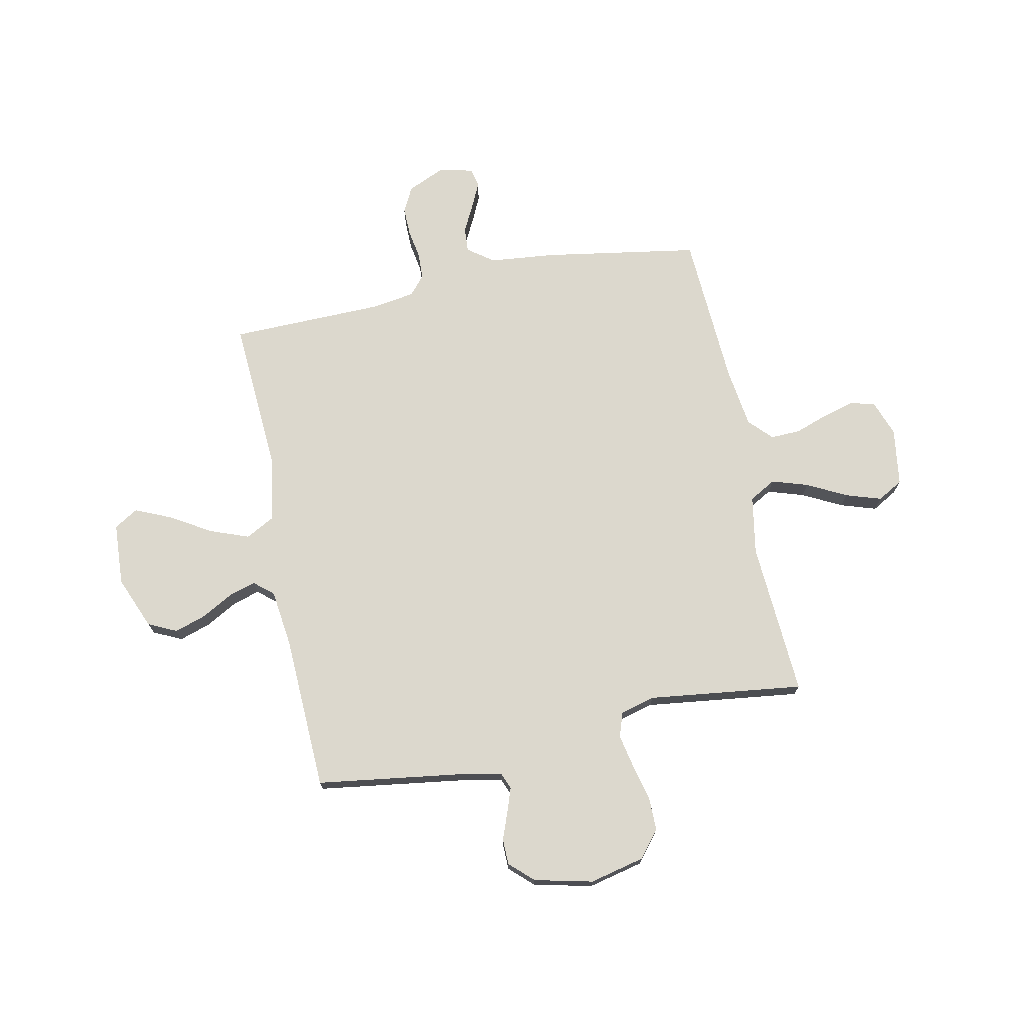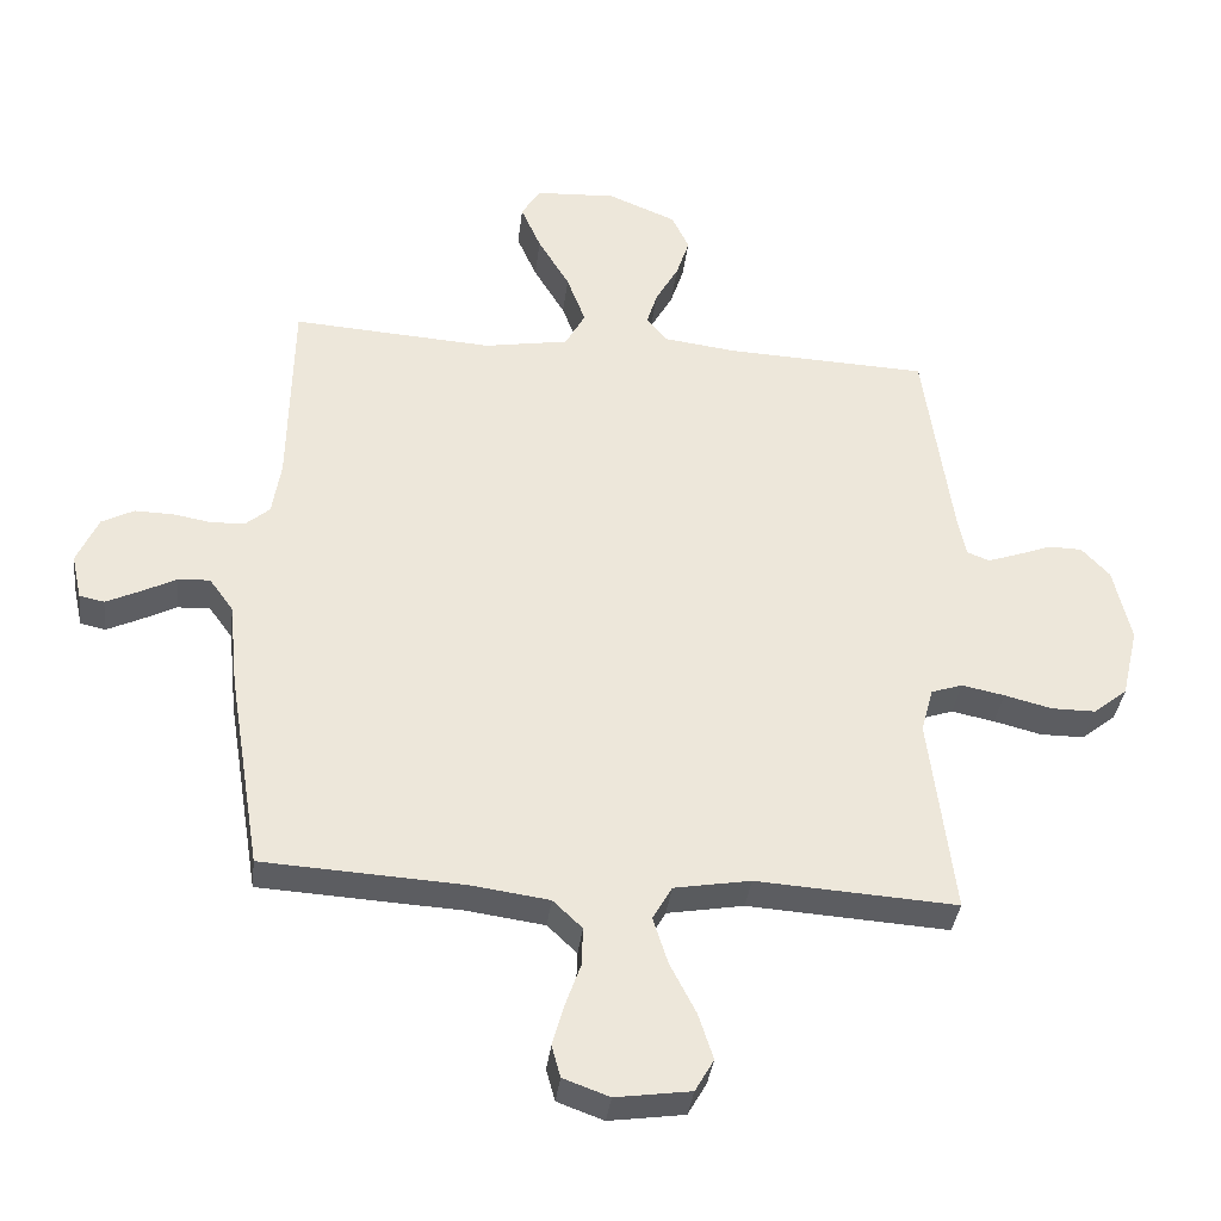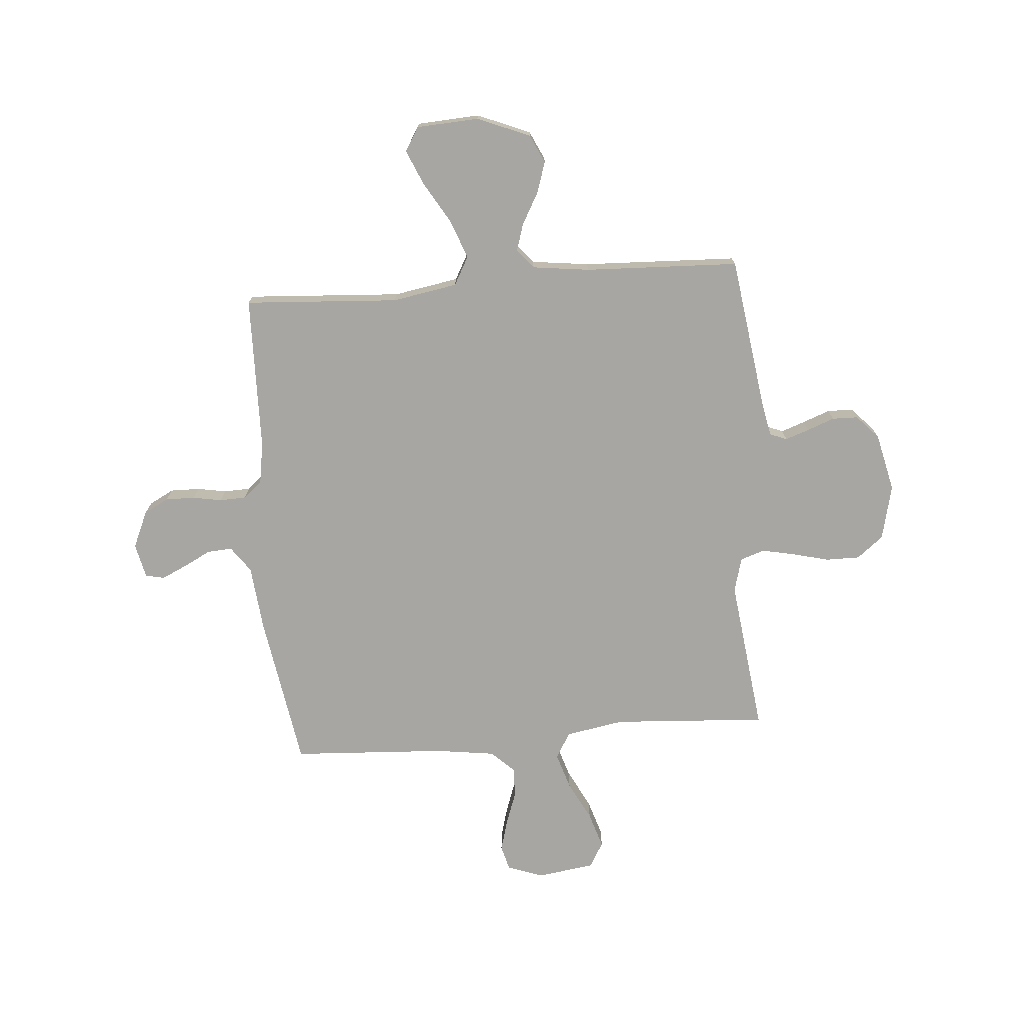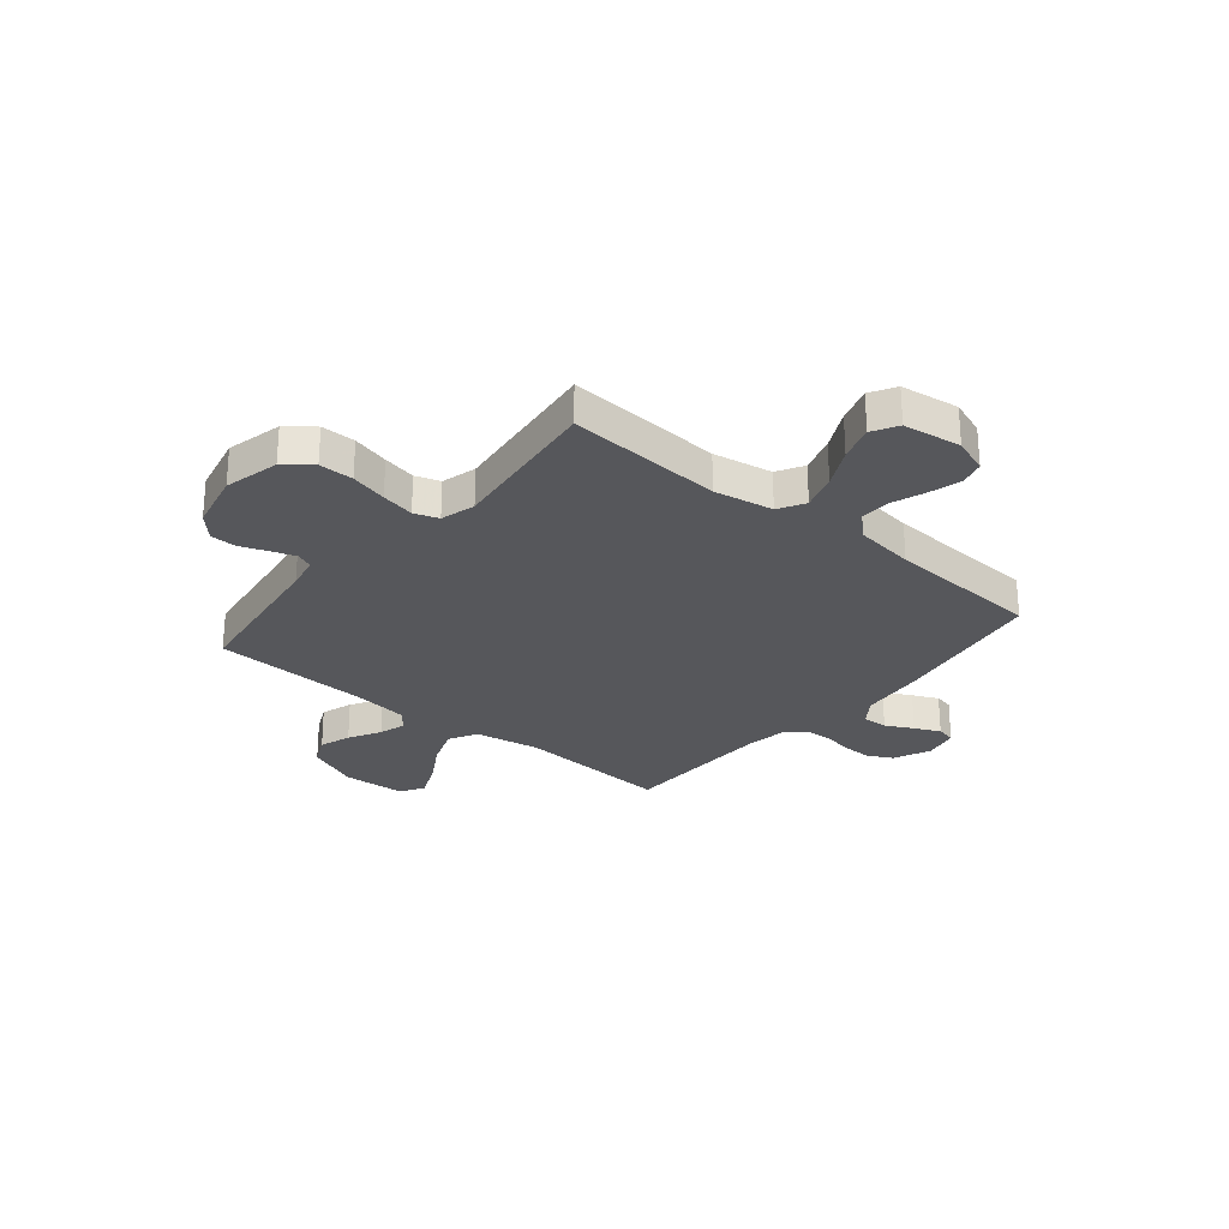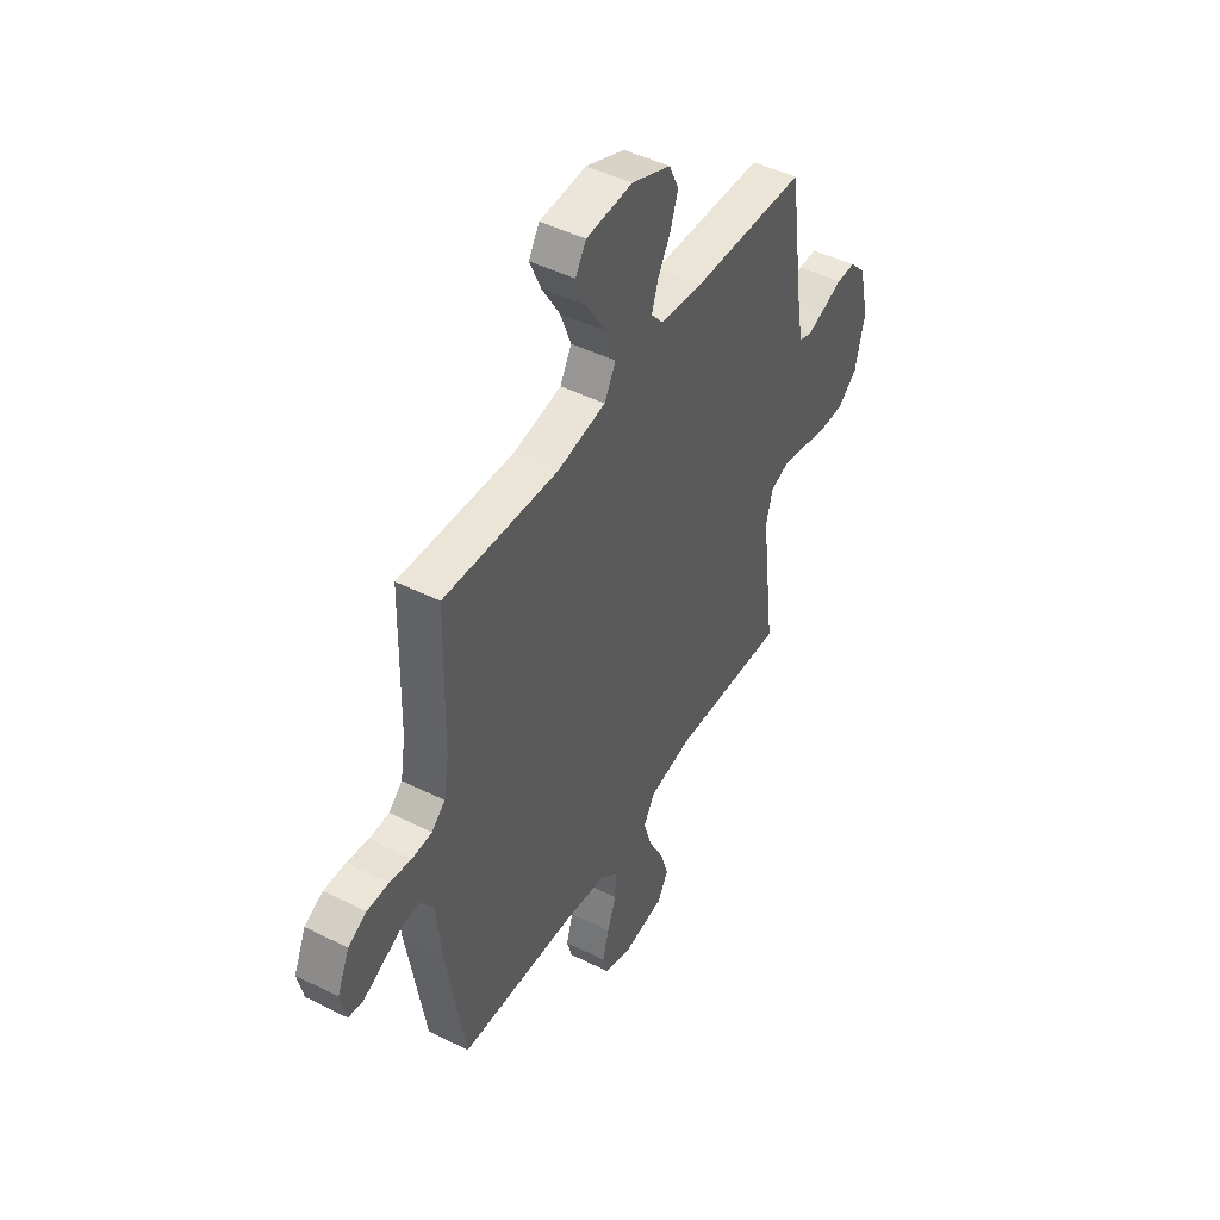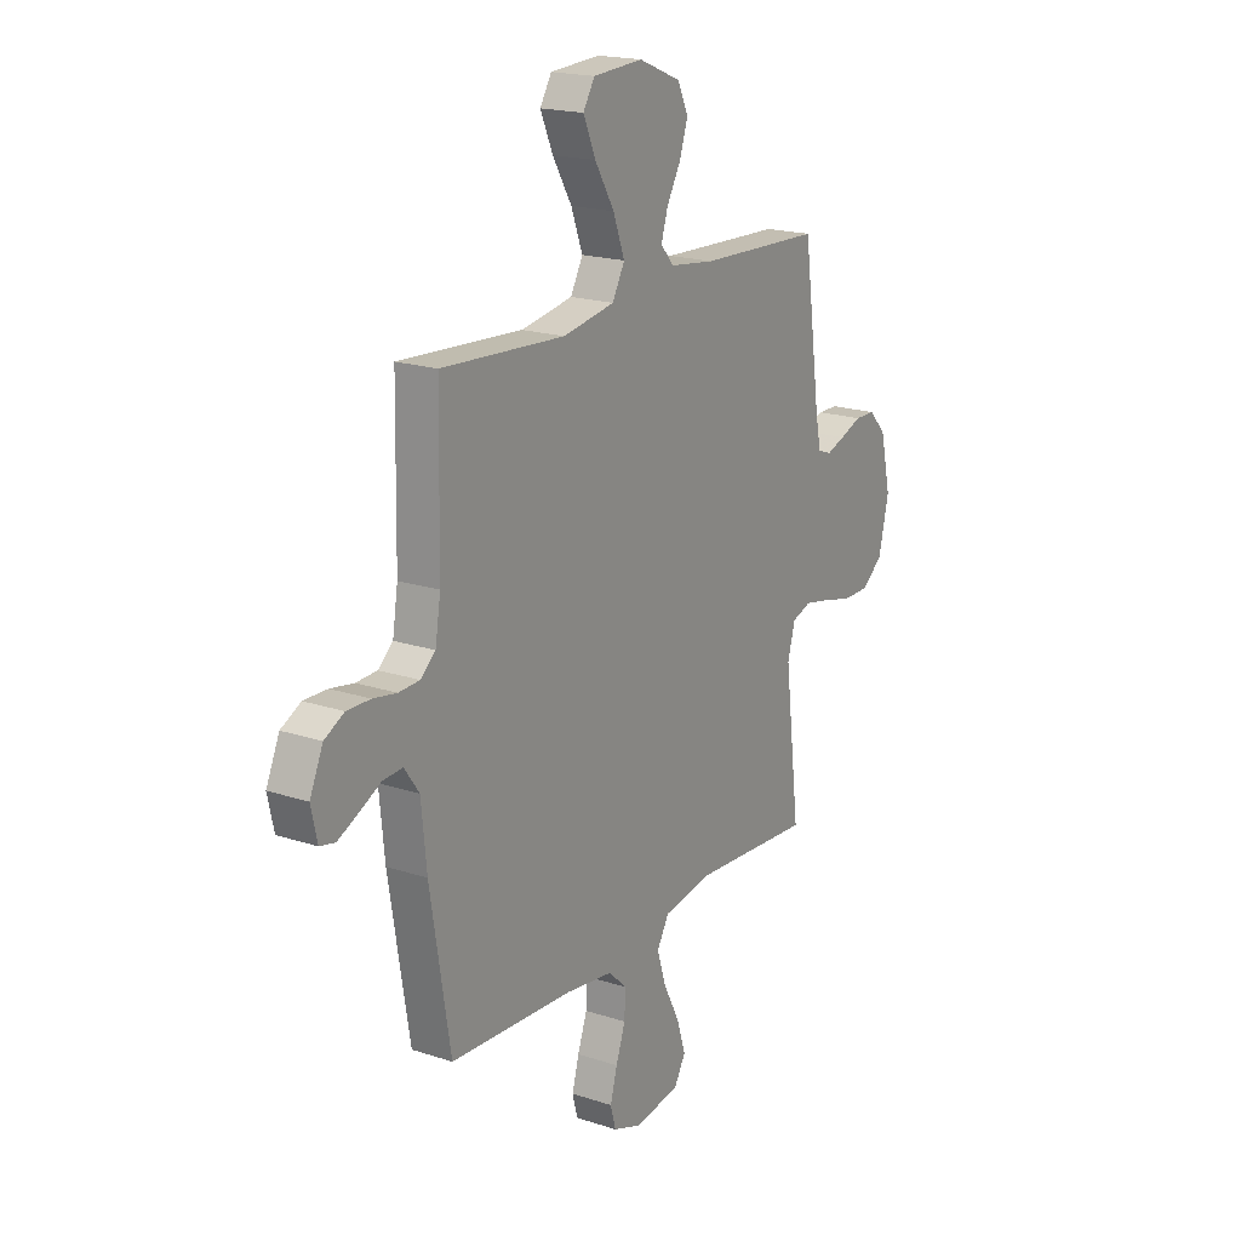
<metadata>
{"format":"obj","ext":"obj","renderer":"f3d","projection":"perspective","resolution":1024,"background":"white","views":[{"elev":72.6,"azim":78.5,"up":"+Y"},{"elev":-36.3,"azim":-6.9,"up":"+Z"},{"elev":-74.0,"azim":4.6,"up":"+Y"},{"elev":-27.2,"azim":140.2,"up":"+Y"},{"elev":46.7,"azim":-60.4,"up":"+Z"},{"elev":19.1,"azim":-58.1,"up":"+Z"}]}
</metadata>
<code>
v -0.5 0.07 -0.5
v -0.549 0.07 -0.2
v -0.562 0.07 -0.072
v -0.598 0.07 -0.022
v -0.646 0.07 -0.025
v -0.699 0.07 -0.052
v -0.748 0.07 -0.075
v -0.785 0.07 -0.067
v -0.8 0.07 0
v -0.768 0.07 0.072
v -0.72 0.07 0.097
v -0.663 0.07 0.096
v -0.606 0.07 0.086
v -0.555 0.07 0.088
v -0.519 0.07 0.119
v -0.506 0.07 0.2
v -0.5 0.07 0.5
v -0.2 0.07 0.481
v -0.074 0.07 0.503
v -0.044 0.07 0.558
v -0.072 0.07 0.633
v -0.119 0.07 0.712
v -0.149 0.07 0.781
v -0.121 0.07 0.827
v 0 0.07 0.834
v 0.102 0.07 0.792
v 0.128 0.07 0.737
v 0.108 0.07 0.676
v 0.074 0.07 0.615
v 0.058 0.07 0.563
v 0.089 0.07 0.526
v 0.2 0.07 0.512
v 0.5 0.07 0.5
v 0.542 0.07 0.2
v 0.555 0.07 0.136
v 0.588 0.07 0.123
v 0.634 0.07 0.139
v 0.687 0.07 0.159
v 0.737 0.07 0.158
v 0.779 0.07 0.113
v 0.805 0.07 0
v 0.78 0.07 -0.107
v 0.729 0.07 -0.148
v 0.663 0.07 -0.148
v 0.592 0.07 -0.13
v 0.528 0.07 -0.117
v 0.481 0.07 -0.133
v 0.463 0.07 -0.2
v 0.5 0.07 -0.5
v 0.2 0.07 -0.481
v 0.086 0.07 -0.501
v 0.057 0.07 -0.552
v 0.079 0.07 -0.622
v 0.118 0.07 -0.698
v 0.14 0.07 -0.767
v 0.112 0.07 -0.816
v 0 0.07 -0.832
v -0.069 0.07 -0.807
v -0.082 0.07 -0.759
v -0.065 0.07 -0.698
v -0.042 0.07 -0.633
v -0.04 0.07 -0.575
v -0.084 0.07 -0.533
v -0.2 0.07 -0.517
v -0.5 0 -0.5
v -0.549 0 -0.2
v -0.562 0 -0.072
v -0.598 0 -0.022
v -0.646 0 -0.025
v -0.699 0 -0.052
v -0.748 0 -0.075
v -0.785 0 -0.067
v -0.8 0 0
v -0.768 0 0.072
v -0.72 0 0.097
v -0.663 0 0.096
v -0.606 0 0.086
v -0.555 0 0.088
v -0.519 0 0.119
v -0.506 0 0.2
v -0.5 0 0.5
v -0.2 0 0.481
v -0.074 0 0.503
v -0.044 0 0.558
v -0.072 0 0.633
v -0.119 0 0.712
v -0.149 0 0.781
v -0.121 0 0.827
v 0 0 0.834
v 0.102 0 0.792
v 0.128 0 0.737
v 0.108 0 0.676
v 0.074 0 0.615
v 0.058 0 0.563
v 0.089 0 0.526
v 0.2 0 0.512
v 0.5 0 0.5
v 0.542 0 0.2
v 0.555 0 0.136
v 0.588 0 0.123
v 0.634 0 0.139
v 0.687 0 0.159
v 0.737 0 0.158
v 0.779 0 0.113
v 0.805 0 0
v 0.78 0 -0.107
v 0.729 0 -0.148
v 0.663 0 -0.148
v 0.592 0 -0.13
v 0.528 0 -0.117
v 0.481 0 -0.133
v 0.463 0 -0.2
v 0.5 0 -0.5
v 0.2 0 -0.481
v 0.086 0 -0.501
v 0.057 0 -0.552
v 0.079 0 -0.622
v 0.118 0 -0.698
v 0.14 0 -0.767
v 0.112 0 -0.816
v 0 0 -0.832
v -0.069 0 -0.807
v -0.082 0 -0.759
v -0.065 0 -0.698
v -0.042 0 -0.633
v -0.04 0 -0.575
v -0.084 0 -0.533
v -0.2 0 -0.517
f 59 60 61
f 58 59 61
f 57 58 61
f 56 57 61
f 55 56 61
f 54 55 61
f 53 54 61
f 52 53 61 62
f 51 52 62 63
f 48 49 50
f 47 48 50 51
f 43 44 45
f 42 43 45
f 41 42 45
f 40 41 45
f 39 40 45
f 38 39 45
f 37 38 45
f 36 37 45 46
f 35 36 46 47
f 32 33 34
f 51 63 64
f 47 51 64
f 35 47 64
f 34 35 64
f 32 34 64
f 31 32 64
f 27 28 29
f 26 27 29
f 25 26 29
f 24 25 29
f 23 24 29
f 22 23 29
f 21 22 29
f 16 17 18
f 15 16 18 19
f 11 12 13
f 10 11 13
f 9 10 13
f 8 9 13
f 7 8 13
f 6 7 13
f 5 6 13
f 4 5 13 14
f 3 4 14 15
f 3 15 19
f 2 3 19
f 1 2 19
f 64 1 19
f 31 64 19
f 30 31 19
f 30 19 20
f 20 21 29 30
f 125 124 123
f 125 123 122
f 125 122 121
f 125 121 120
f 125 120 119
f 125 119 118
f 125 118 117
f 126 125 117 116
f 127 126 116 115
f 114 113 112
f 115 114 112 111
f 109 108 107
f 109 107 106
f 109 106 105
f 109 105 104
f 109 104 103
f 109 103 102
f 109 102 101
f 110 109 101 100
f 111 110 100 99
f 98 97 96
f 128 127 115
f 128 115 111
f 128 111 99
f 128 99 98
f 128 98 96
f 128 96 95
f 93 92 91
f 93 91 90
f 93 90 89
f 93 89 88
f 93 88 87
f 93 87 86
f 93 86 85
f 82 81 80
f 83 82 80 79
f 77 76 75
f 77 75 74
f 77 74 73
f 77 73 72
f 77 72 71
f 77 71 70
f 77 70 69
f 78 77 69 68
f 79 78 68 67
f 83 79 67
f 83 67 66
f 83 66 65
f 83 65 128
f 83 128 95
f 83 95 94
f 84 83 94
f 94 93 85 84
f 1 65 66 2
f 2 66 67 3
f 3 67 68 4
f 4 68 69 5
f 5 69 70 6
f 6 70 71 7
f 7 71 72 8
f 8 72 73 9
f 9 73 74 10
f 10 74 75 11
f 11 75 76 12
f 12 76 77 13
f 13 77 78 14
f 14 78 79 15
f 15 79 80 16
f 16 80 81 17
f 17 81 82 18
f 18 82 83 19
f 19 83 84 20
f 20 84 85 21
f 21 85 86 22
f 22 86 87 23
f 23 87 88 24
f 24 88 89 25
f 25 89 90 26
f 26 90 91 27
f 27 91 92 28
f 28 92 93 29
f 29 93 94 30
f 30 94 95 31
f 31 95 96 32
f 32 96 97 33
f 33 97 98 34
f 34 98 99 35
f 35 99 100 36
f 36 100 101 37
f 37 101 102 38
f 38 102 103 39
f 39 103 104 40
f 40 104 105 41
f 41 105 106 42
f 42 106 107 43
f 43 107 108 44
f 44 108 109 45
f 45 109 110 46
f 46 110 111 47
f 47 111 112 48
f 48 112 113 49
f 49 113 114 50
f 50 114 115 51
f 51 115 116 52
f 52 116 117 53
f 53 117 118 54
f 54 118 119 55
f 55 119 120 56
f 56 120 121 57
f 57 121 122 58
f 58 122 123 59
f 59 123 124 60
f 60 124 125 61
f 61 125 126 62
f 62 126 127 63
f 63 127 128 64
f 64 128 65 1

</code>
